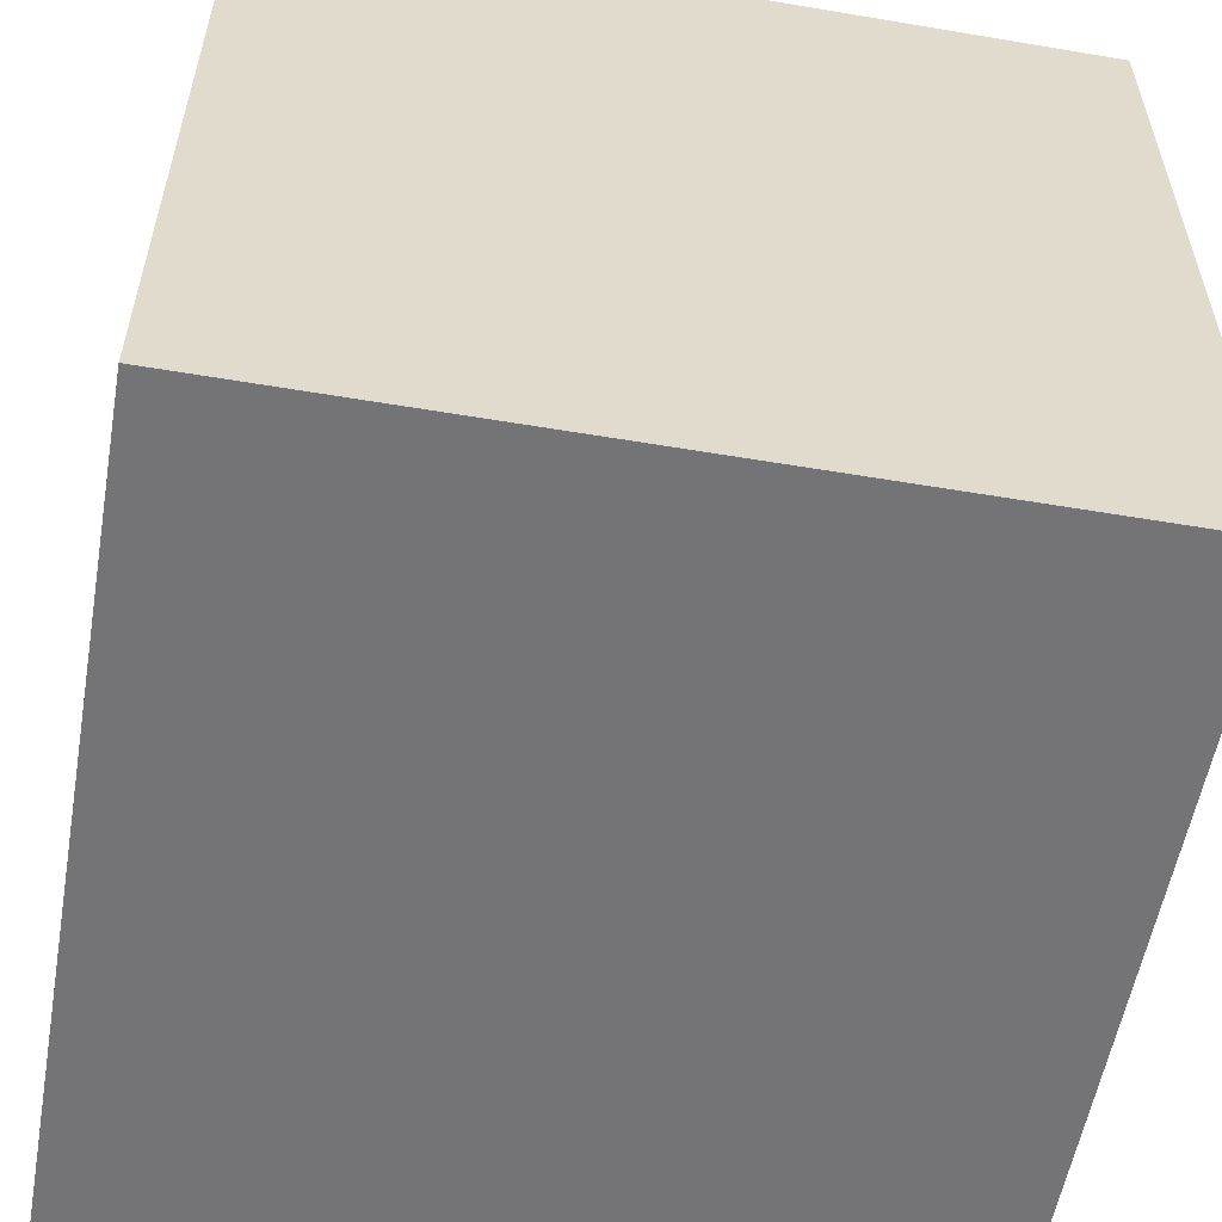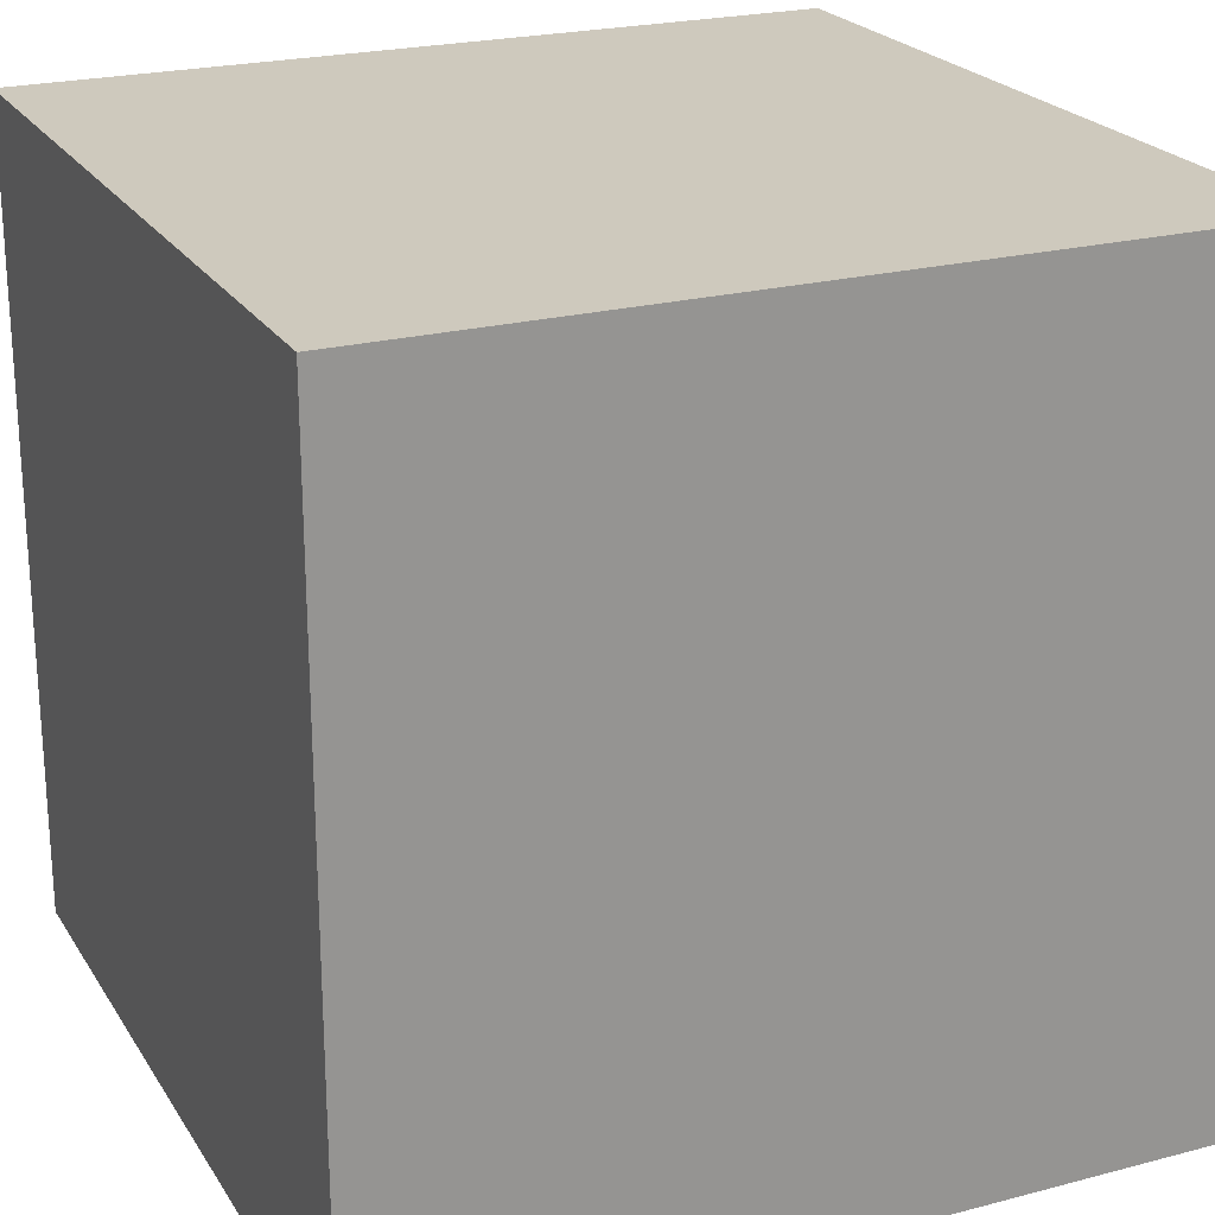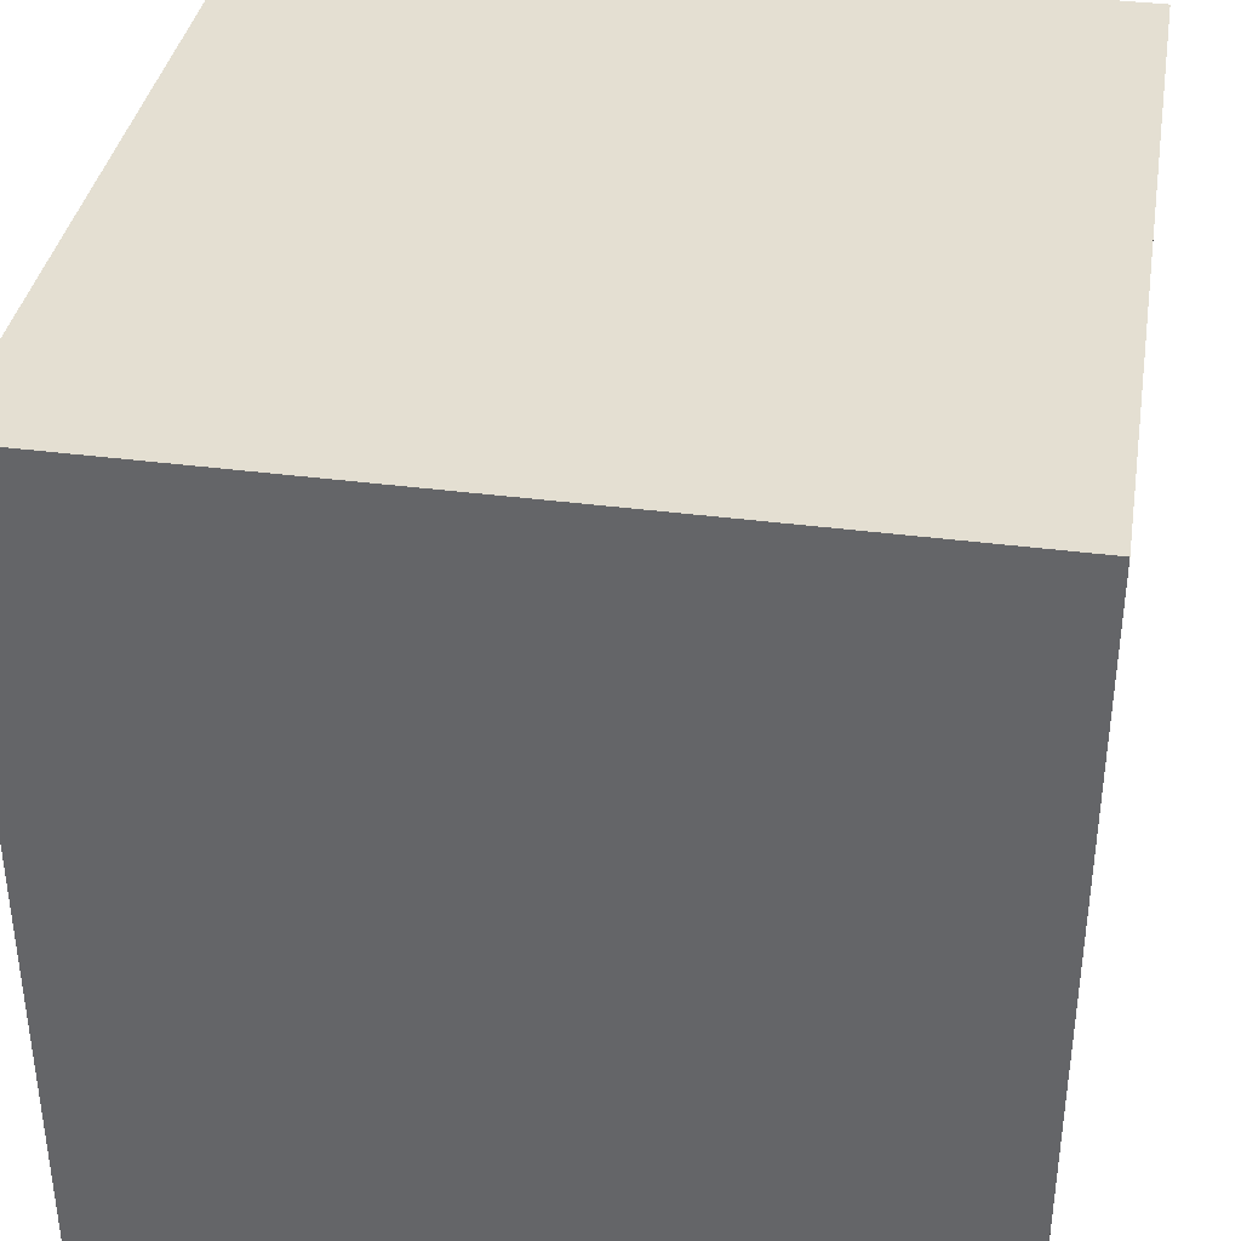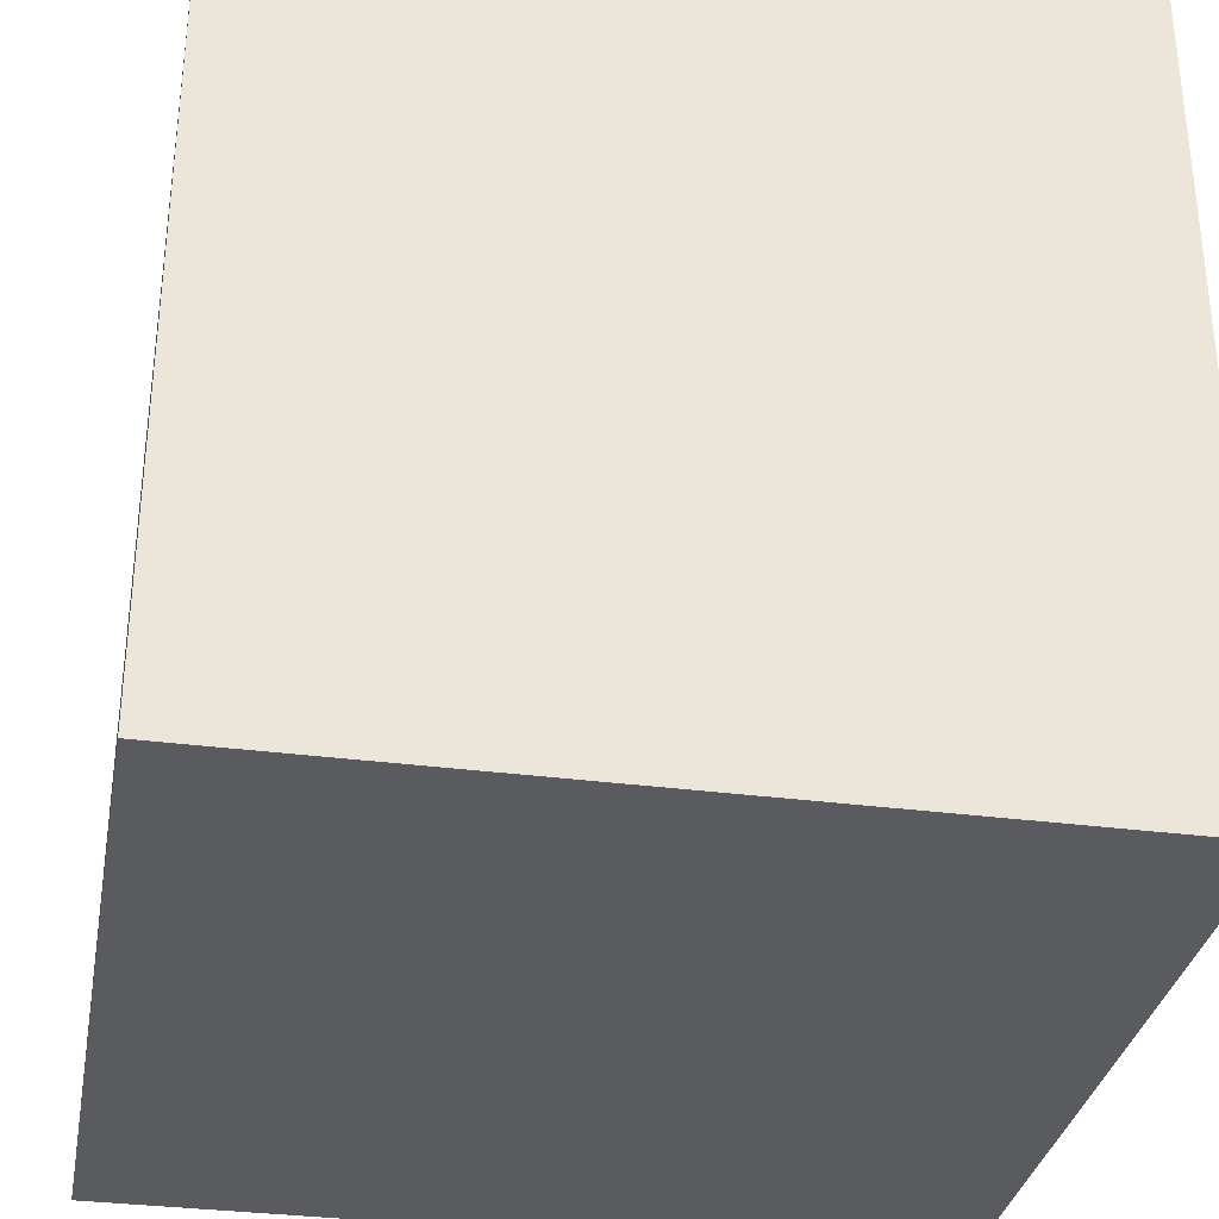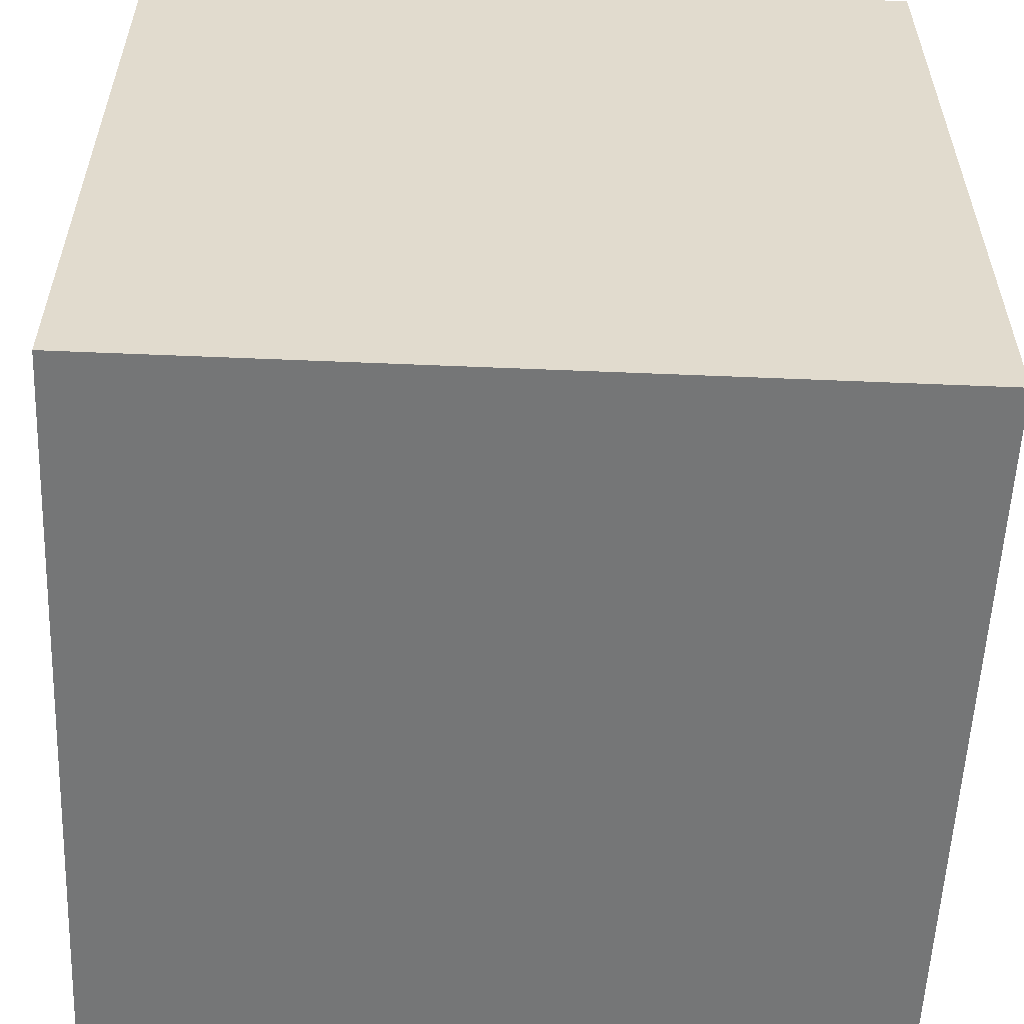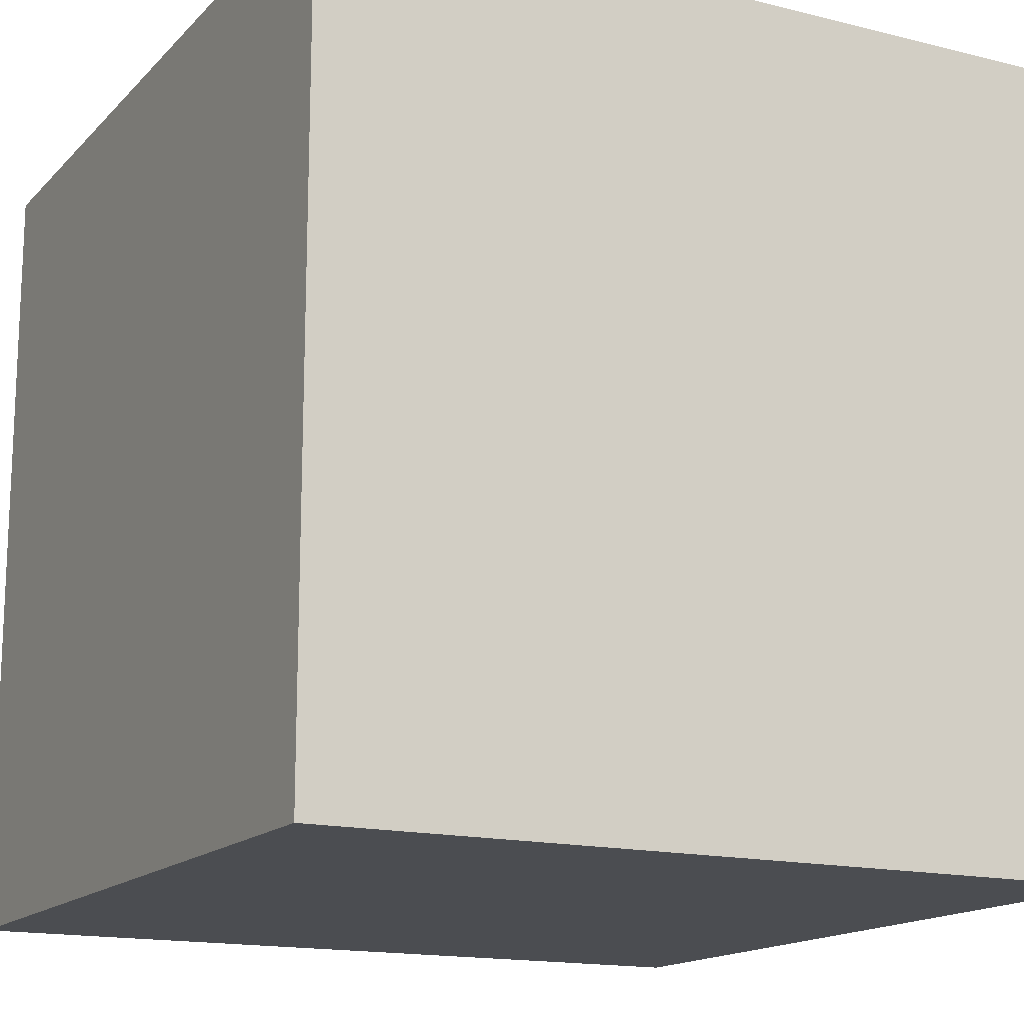
<metadata>
{"format":"obj","ext":"obj","renderer":"f3d","projection":"perspective","resolution":1024,"background":"white","views":[{"elev":-56.3,"azim":80.0,"up":"+Y"},{"elev":22.7,"azim":-24.2,"up":"+Z"},{"elev":37.1,"azim":99.6,"up":"+Y"},{"elev":-32.8,"azim":169.7,"up":"+Y"},{"elev":-56.7,"azim":-2.5,"up":"+Y"},{"elev":-15.6,"azim":62.3,"up":"+Y"}]}
</metadata>
<code>
g cube6
v  0  0  0
v  0  0  1
v  0  1  0
v  0  1  1
v  1  0  0
v  1  0  1
v  1  1  0
v  1  1  1
f 1 7 5
f 1 3 7
f 1 4 3
f 1 2 4
f 3 8 7
f 3 4 8
f 5 7 8
f 5 8 6
f 1 5 6
f 1 6 2
f 2 6 8
f 2 8 4

</code>
